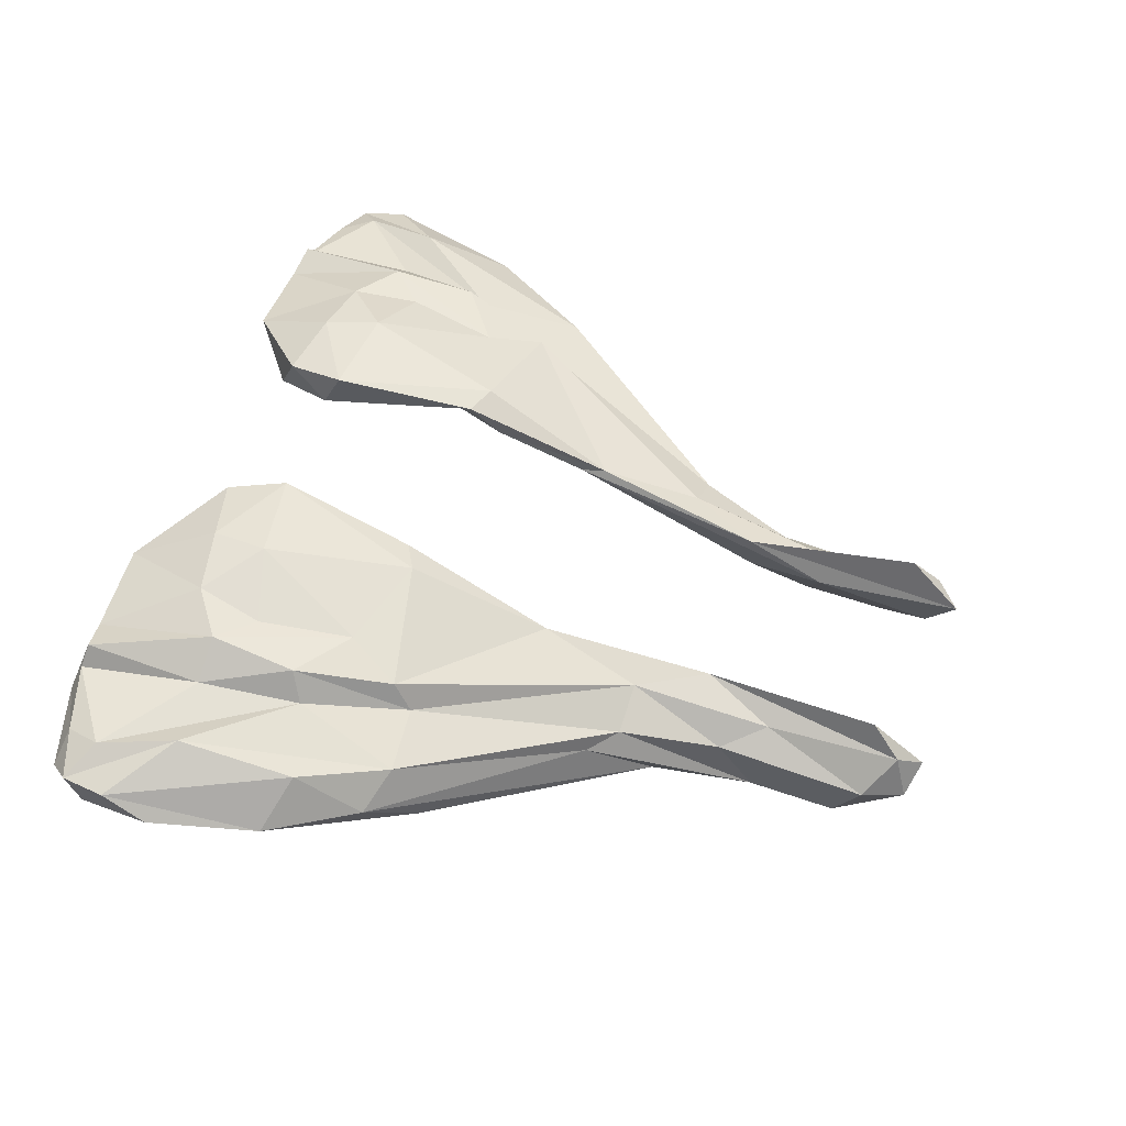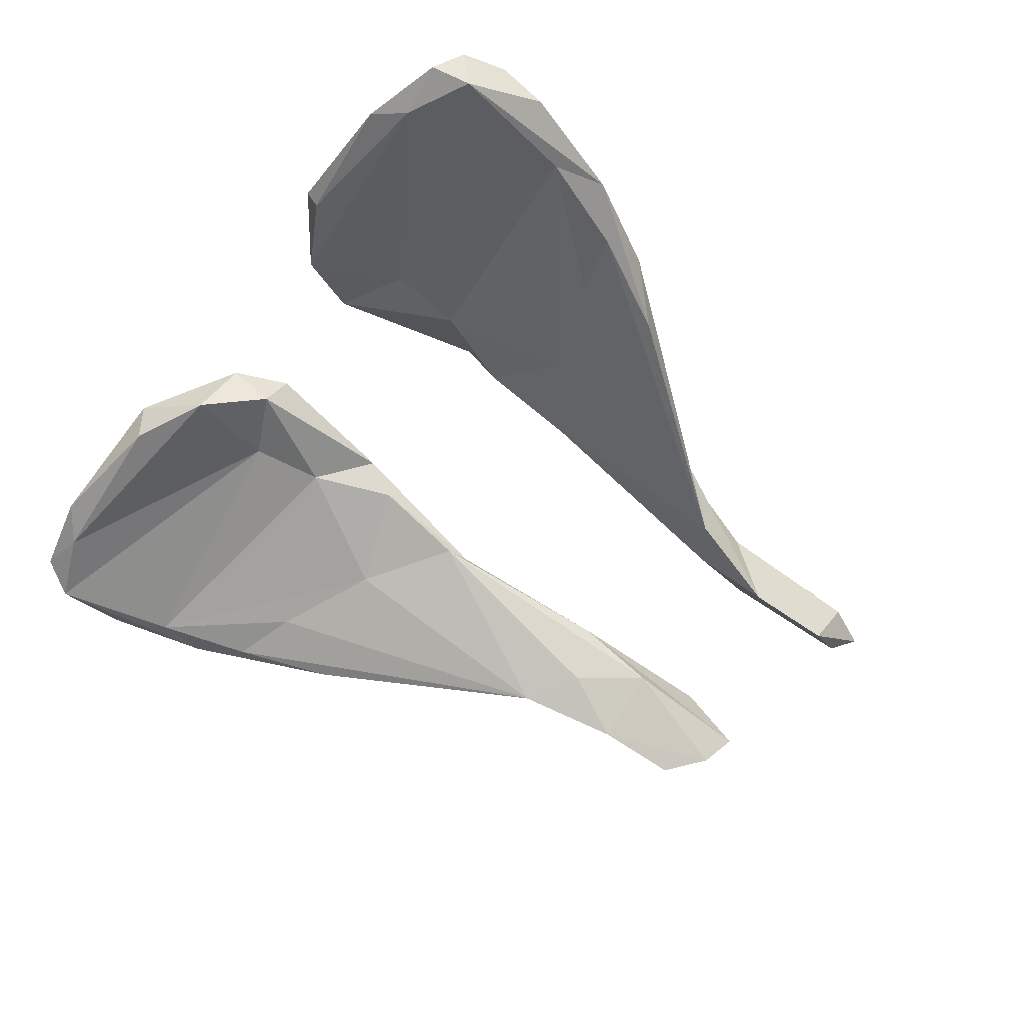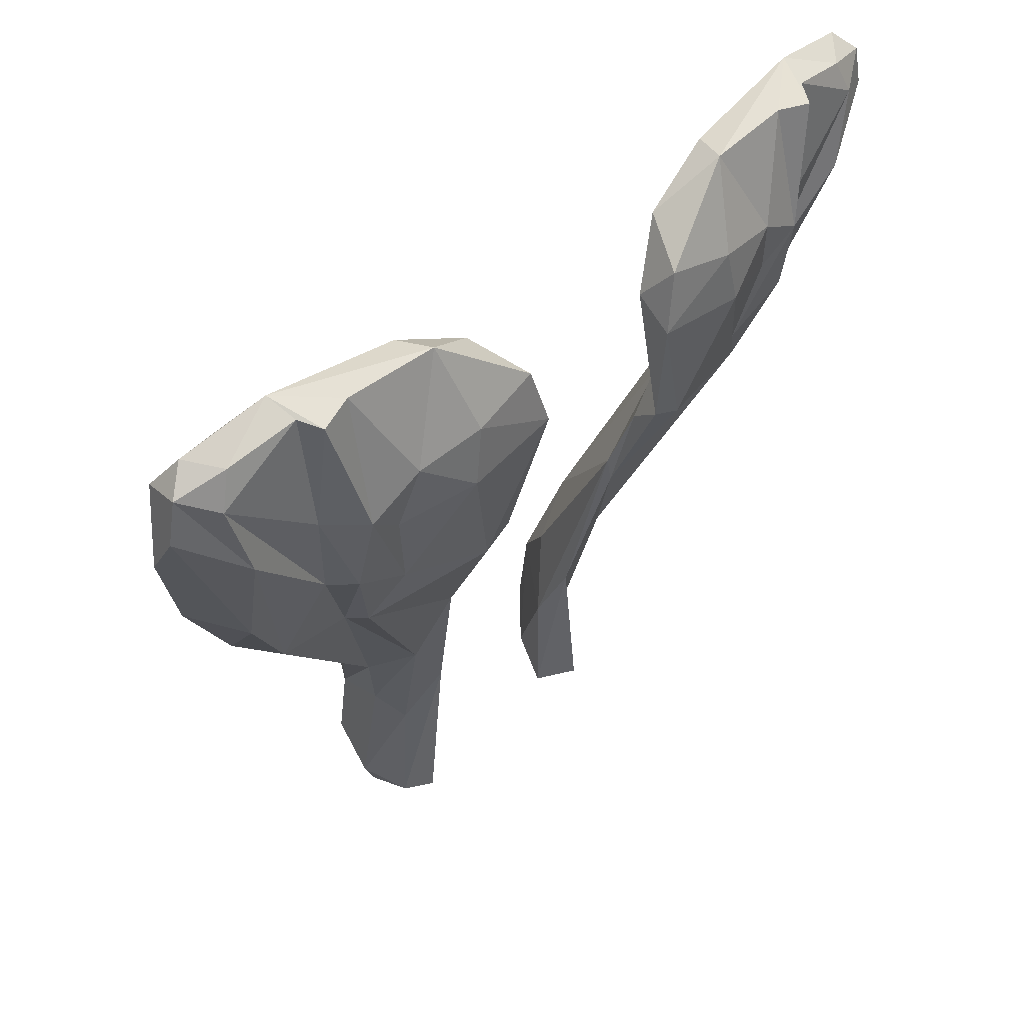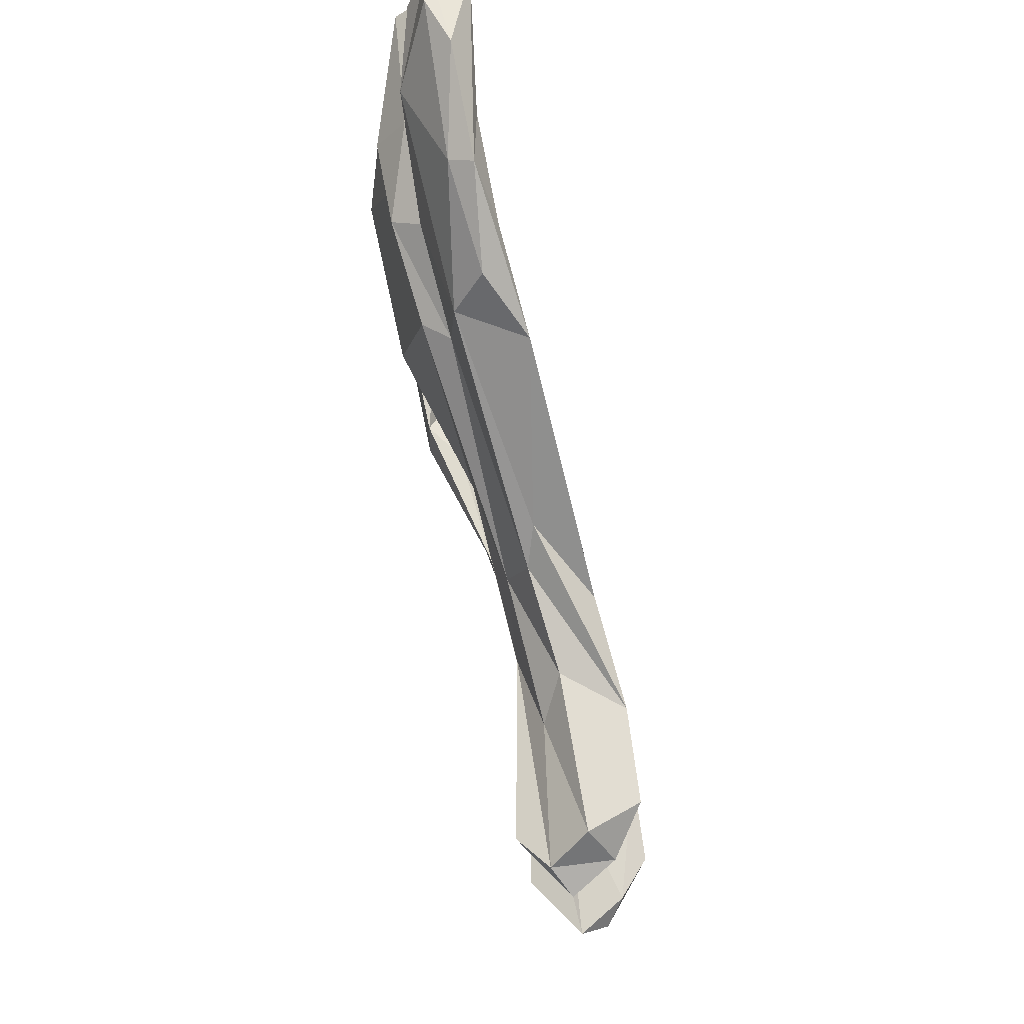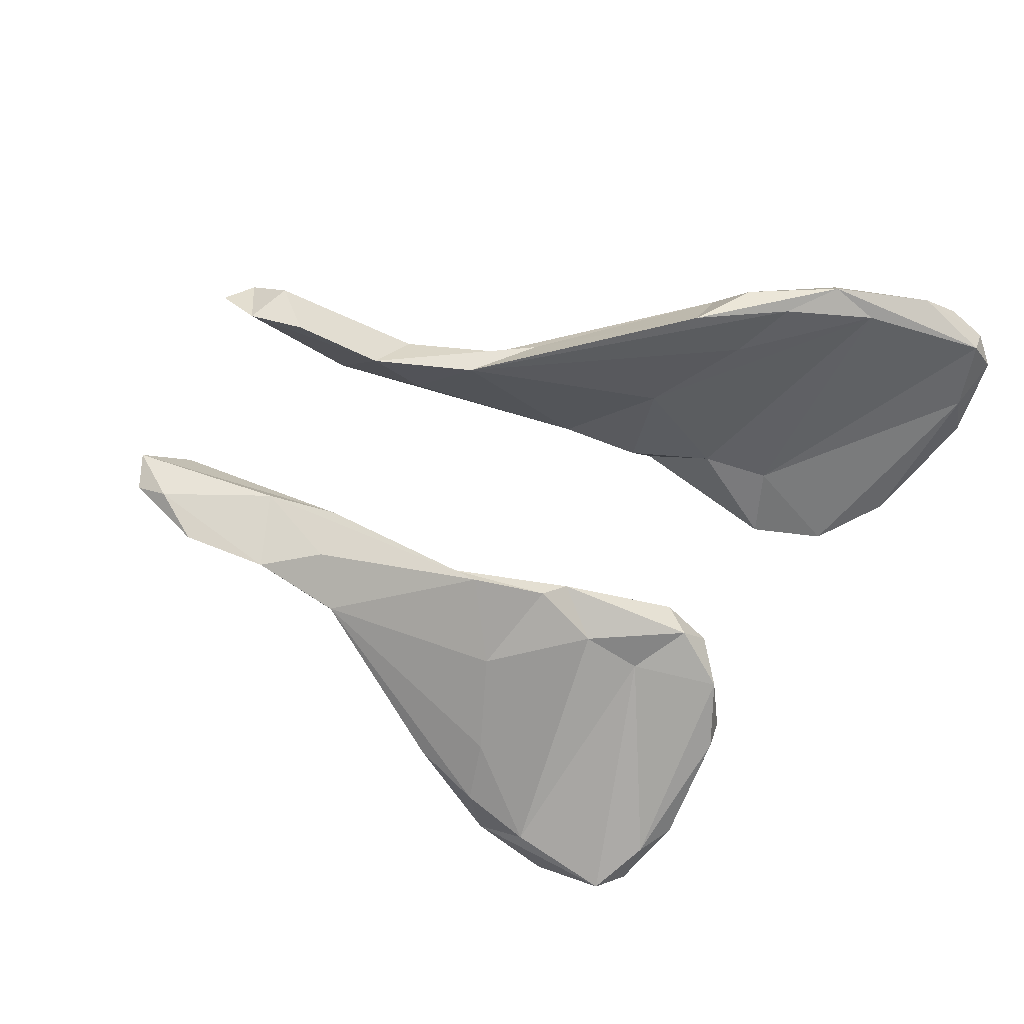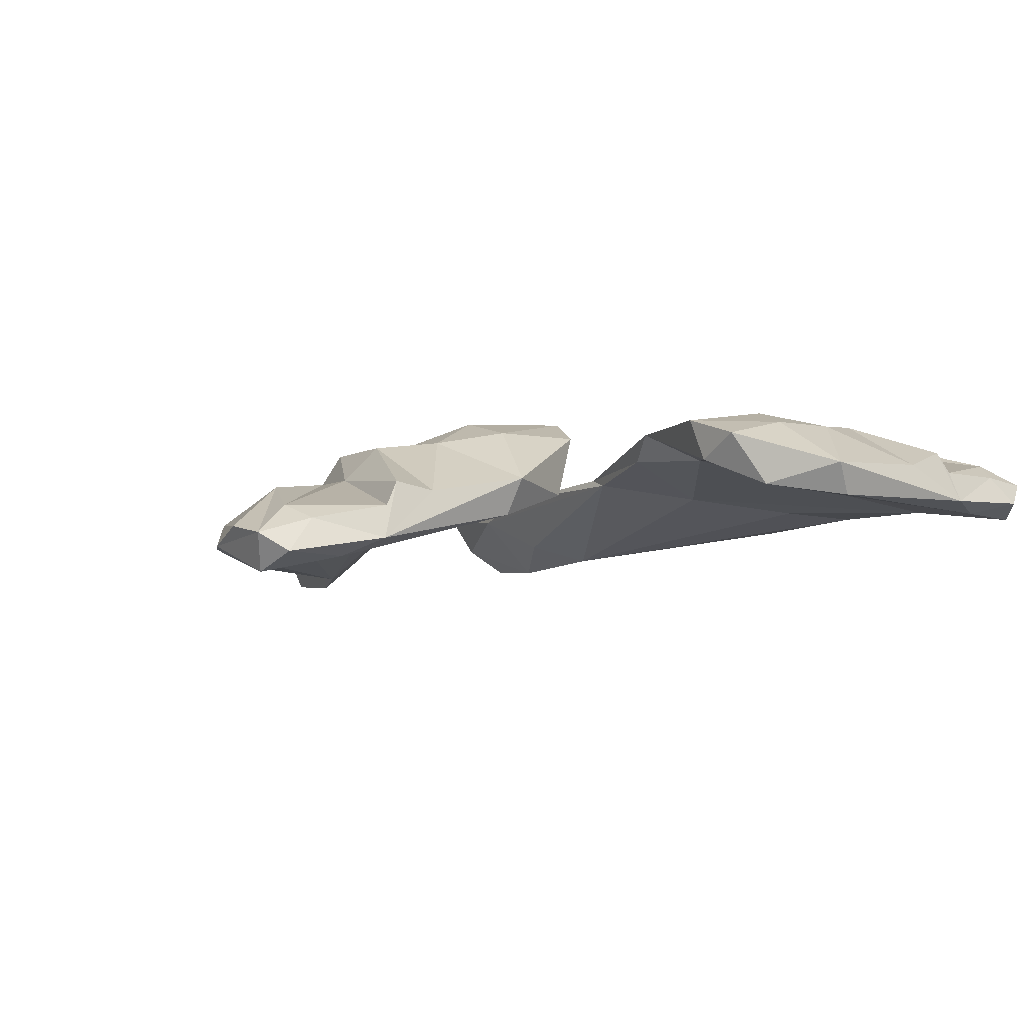
<metadata>
{"format":"obj","ext":"obj","renderer":"f3d","projection":"perspective","resolution":1024,"background":"white","views":[{"elev":48.2,"azim":-74.0,"up":"+Z"},{"elev":-48.5,"azim":-125.6,"up":"+Z"},{"elev":46.4,"azim":-45.4,"up":"+Y"},{"elev":-19.0,"azim":93.9,"up":"+Y"},{"elev":-62.6,"azim":61.2,"up":"+Z"},{"elev":7.1,"azim":154.3,"up":"+Z"}]}
</metadata>
<code>
g default
v -0.04664 1.614 0.3513
v -0.04123 1.624 0.355
v -0.02426 1.618 0.3571
v 0.04123 1.624 0.355
v 0.04666 1.614 0.3513
v 0.02427 1.618 0.3571
v -0.06584 1.667 0.3432
v -0.07861 1.662 0.3407
v -0.02795 1.644 0.3534
v 0.07864 1.662 0.3407
v 0.06591 1.667 0.3432
v 0.02794 1.644 0.3534
v 0.02603 1.63 0.352
v 0.07405 1.639 0.3398
v 0.03159 1.644 0.3624
v 0.01444 1.646 0.3618
v -0.07414 1.639 0.3398
v -0.02603 1.63 0.352
v -0.01444 1.646 0.3618
v 0.05007 1.669 0.3537
v 0.04177 1.652 0.3601
v 0.03325 1.669 0.3551
v 0.05504 1.629 0.3509
v 0.05751 1.647 0.3536
v -0.04177 1.652 0.3601
v -0.05002 1.669 0.3537
v -0.03325 1.669 0.3551
v -0.05751 1.647 0.3536
v -0.05504 1.629 0.3509
v 0.05924 1.606 0.3322
v 0.0669 1.614 0.3394
v 0.07489 1.631 0.3444
v 0.076 1.63 0.3401
v -0.05944 1.606 0.3323
v -0.06676 1.614 0.3393
v -0.08138 1.656 0.3479
v -0.07598 1.63 0.3401
v 0.0379 1.581 0.333
v 0.06003 1.61 0.3446
v 0.06788 1.622 0.3367
v 0.05542 1.619 0.3383
v -0.03798 1.581 0.333
v -0.06002 1.61 0.3446
v -0.06798 1.623 0.3367
v -0.05551 1.619 0.3383
v 0.02116 1.594 0.3445
v 0.02189 1.563 0.3258
v 0.03107 1.57 0.323
v 0.02082 1.598 0.3439
v -0.02116 1.593 0.3445
v -0.03103 1.57 0.323
v -0.02189 1.563 0.3258
v -0.02081 1.598 0.344
v 0.01874 1.62 0.3567
v 0.01998 1.615 0.3507
v -0.01873 1.621 0.3568
v -0.01996 1.615 0.3507
v 0.03558 1.668 0.3487
v 0.05978 1.671 0.3465
v 0.0814 1.656 0.3479
v 0.07966 1.664 0.3477
v -0.0356 1.668 0.3487
v -0.07966 1.664 0.3477
v 0.07351 1.66 0.3515
v 0.04768 1.611 0.3462
v 0.03282 1.575 0.3342
v -0.07352 1.66 0.3515
v -0.04766 1.611 0.3462
v -0.03336 1.576 0.3345
v -0.05979 1.671 0.3465
v 0.01717 1.657 0.3602
v 0.01529 1.65 0.3545
v 0.02202 1.661 0.3507
v -0.01714 1.657 0.3602
v -0.022 1.661 0.3507
v -0.01529 1.65 0.3545
v 0.07562 1.668 0.3448
v 0.08184 1.648 0.3434
v -0.07557 1.668 0.3448
v -0.08187 1.648 0.3434
v 0.02966 1.654 0.3616
v -0.02967 1.654 0.3616
v 0.02772 1.558 0.3292
v 0.02582 1.552 0.318
v 0.02485 1.575 0.3383
v 0.02279 1.55 0.3321
v -0.02778 1.558 0.3293
v -0.02583 1.552 0.318
v -0.02485 1.575 0.3383
v -0.0228 1.55 0.3321
v -0.06856 1.625 0.3478
v 0.05222 1.631 0.3562
v -0.05222 1.631 0.3562
v 0.01744 1.563 0.3371
v -0.01742 1.563 0.3371
v 0.03665 1.61 0.3413
v -0.03665 1.61 0.3413
v 0.0445 1.64 0.3577
v -0.0445 1.64 0.3577
v 0.02786 1.53 0.3246
v 0.02597 1.536 0.3159
v 0.02294 1.525 0.3311
v -0.02785 1.531 0.3246
v -0.02596 1.536 0.3158
v -0.02295 1.525 0.3311
v 0.07088 1.666 0.3499
v -0.07088 1.666 0.3499
v 0.05106 1.646 0.3591
v 0.05636 1.668 0.3556
v -0.05106 1.646 0.3591
v -0.05636 1.668 0.3556
v 0.01678 1.548 0.3301
v 0.02174 1.527 0.3203
v -0.01677 1.548 0.3301
v -0.02437 1.523 0.323
v -0.02172 1.528 0.3202
v 0.07007 1.646 0.3529
v 0.0586 1.669 0.3518
v -0.07007 1.646 0.3529
v -0.0586 1.669 0.3518
v 0.01959 1.521 0.3275
v -0.01959 1.521 0.3276
v -0.03159 1.644 0.3624
v 0.02073 1.531 0.337
v -0.02074 1.531 0.337
g Musculos_Cabeza_1:Depressor_Supercilii1
f 3 2 1
f 6 5 4
f 9 8 7
f 12 11 10
f 12 14 13
f 9 18 17
f 22 21 20
f 27 26 25
f 46 5 6
f 49 48 47
f 50 3 1
f 53 52 51
f 55 46 54
f 50 57 56
f 59 11 58
f 62 7 70
f 117 64 23
f 119 29 67
f 58 22 59
f 62 70 27
f 73 72 71
f 72 54 16
f 76 75 74
f 56 76 19
f 10 77 61
f 8 63 79
f 71 81 22
f 74 27 82
f 84 66 83
f 86 83 85
f 69 88 87
f 90 89 87
f 83 66 85
f 87 89 69
f 23 24 92
f 85 65 5
f 29 93 28
f 89 1 68
f 94 85 46
f 46 85 5
f 95 50 89
f 50 1 89
f 55 49 46
f 53 57 50
f 59 22 20
f 27 70 26
f 49 96 48
f 53 51 97
f 16 15 81
f 19 82 123
f 101 84 100
f 102 100 86
f 104 103 88
f 105 90 103
f 64 24 23
f 67 29 28
f 100 84 83
f 100 83 86
f 88 103 87
f 103 90 87
f 109 108 24
f 98 4 108
f 111 28 110
f 99 110 2
f 40 41 14
f 10 33 14
f 44 17 45
f 17 37 8
f 92 108 4
f 93 2 110
f 49 47 112
f 53 114 52
f 104 116 115
f 10 11 77
f 79 7 8
f 49 112 94
f 49 94 46
f 95 114 53
f 95 53 50
f 106 77 59
f 77 11 59
f 107 70 79
f 70 7 79
f 61 64 117
f 106 118 64
f 63 119 67
f 107 67 120
f 73 12 72
f 72 12 13
f 75 76 9
f 76 18 9
f 33 40 14
f 37 17 44
f 113 112 84
f 116 88 114
f 54 46 6
f 16 6 15
f 50 56 3
f 19 123 3
f 32 117 39
f 91 43 119
f 113 84 101
f 104 88 116
f 22 81 21
f 81 15 21
f 27 25 82
f 82 25 123
f 39 117 23
f 43 29 119
f 124 102 94
f 105 125 95
f 58 73 22
f 75 62 27
f 113 121 112
f 115 116 122
f 116 114 122
f 72 16 71
f 71 16 81
f 76 74 19
f 74 82 19
f 30 33 31
f 33 30 40
f 37 34 35
f 44 34 37
f 102 86 94
f 94 86 85
f 105 95 90
f 95 89 90
f 118 59 109
f 118 109 24
f 70 120 111
f 120 28 111
f 32 31 33
f 30 31 39
f 109 20 108
f 20 109 59
f 111 110 26
f 111 26 70
f 32 33 78
f 36 80 37
f 13 14 96
f 55 96 49
f 18 97 17
f 53 97 57
f 24 108 92
f 28 93 110
f 113 100 102
f 115 105 103
f 39 23 65
f 23 92 65
f 43 68 29
f 29 68 93
f 112 47 84
f 84 47 48
f 114 88 52
f 51 52 88
f 10 14 12
f 8 9 17
f 84 38 66
f 42 88 69
f 106 64 61
f 77 106 61
f 107 63 67
f 79 63 107
f 55 13 96
f 57 97 18
f 22 73 71
f 75 27 74
f 102 121 113
f 122 105 115
f 30 39 38
f 48 38 84
f 35 42 43
f 51 88 42
f 78 10 61
f 63 8 80
f 121 94 112
f 95 122 114
f 16 54 6
f 56 19 3
f 5 92 4
f 65 92 5
f 1 2 93
f 68 1 93
f 31 32 39
f 35 43 91
f 94 121 124
f 95 125 122
f 41 96 14
f 45 17 97
f 37 35 91
f 37 91 36
f 113 101 100
f 104 115 103
f 108 21 98
f 20 21 108
f 110 99 25
f 26 110 25
f 41 48 96
f 30 48 40
f 45 97 51
f 44 51 34
f 66 39 65
f 38 39 66
f 69 68 43
f 42 69 43
f 60 78 61
f 80 36 63
f 13 54 72
f 13 55 54
f 76 56 18
f 56 57 18
f 48 30 38
f 34 51 35
f 51 42 35
f 118 24 64
f 120 67 28
f 78 60 32
f 15 4 98
f 15 98 21
f 123 99 2
f 123 25 99
f 66 65 85
f 69 89 68
f 6 4 15
f 3 123 2
f 58 11 73
f 12 73 11
f 62 75 7
f 9 7 75
f 48 41 40
f 51 44 45
f 118 106 59
f 107 120 70
f 33 10 78
f 80 8 37
f 121 102 124
f 122 125 105
f 60 117 32
f 61 117 60
f 36 91 119
f 63 36 119

</code>
